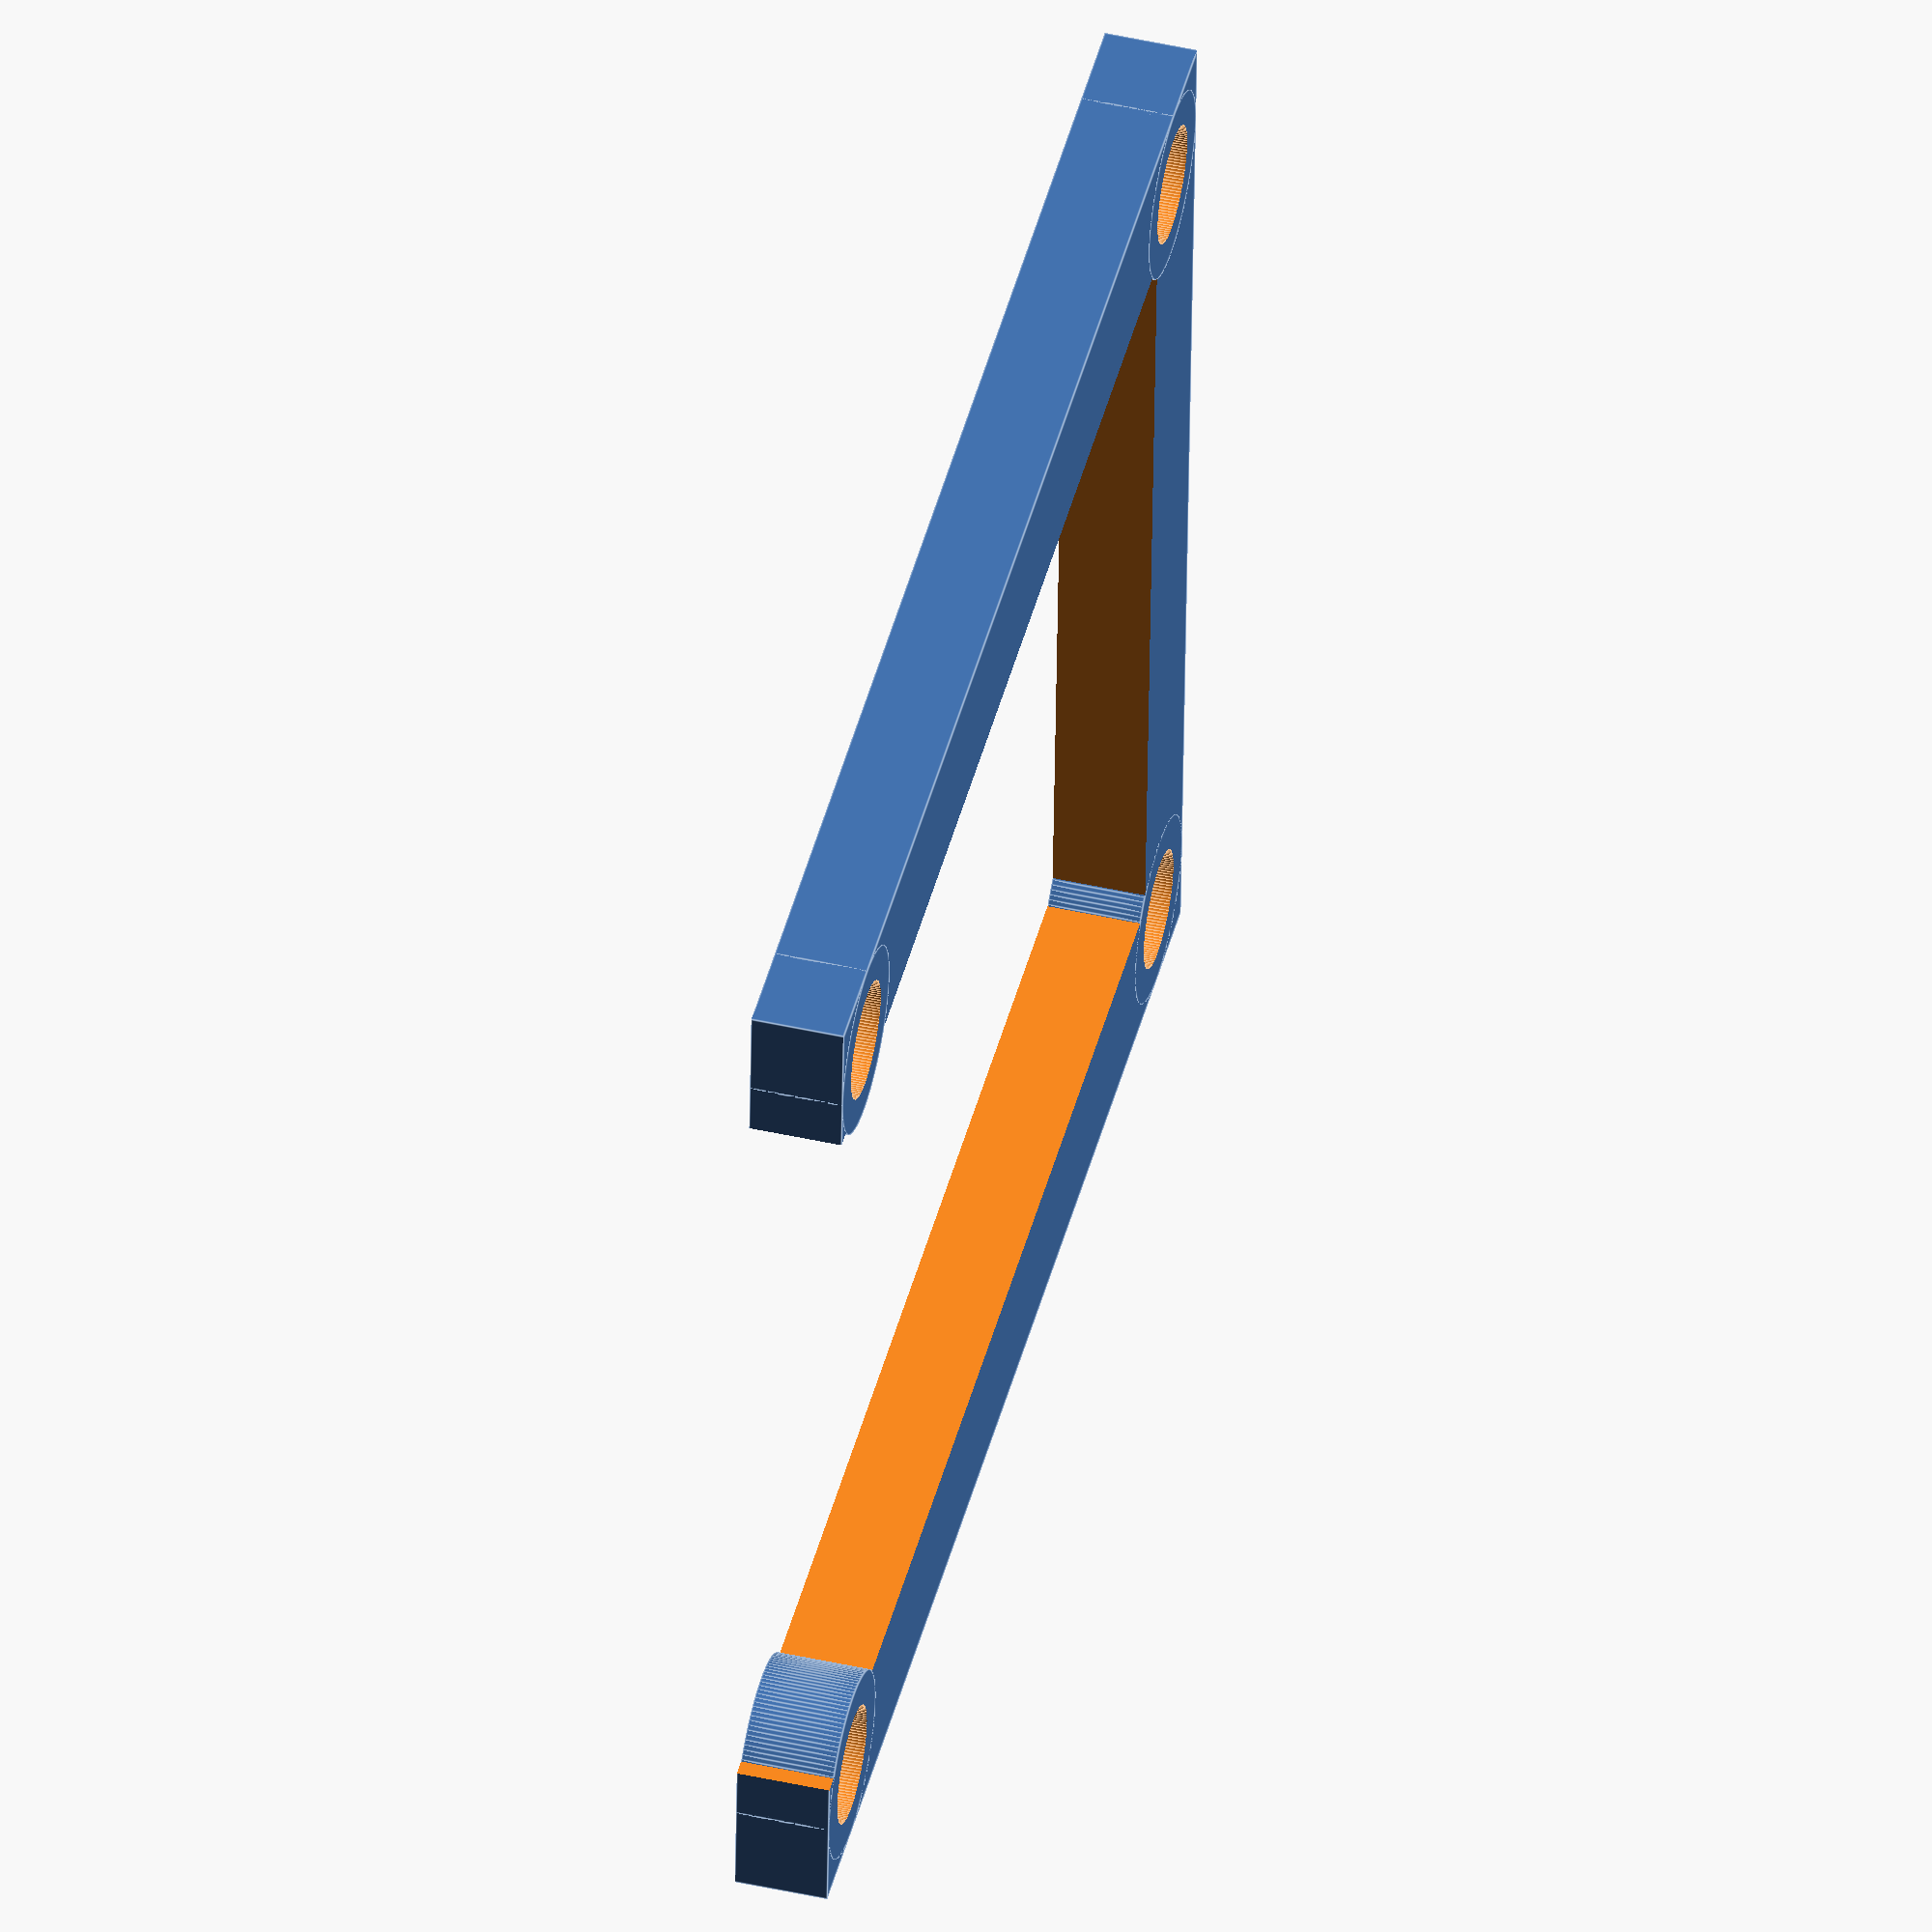
<openscad>
//
// tCam-Eth mounting bracket
//

// Outer dimensions
mnt_w = 1.25 * 25.4;
mnt_l = 1.5 * 25.4;
mnt_h = 2.5;

// Wall width
wall_w = 4;

// Mounting hole locations
hole_center_x = 0.1 * 25.4;
hole_center_y = 0.1 * 25.4;
hole_d = 0.126 * 25.4;

difference() {
    union() {
        difference() {
            cube([mnt_w, mnt_l, mnt_h]);
            
            translate([wall_w, -0.1, -0.1]) {
                cube([mnt_w - 2*wall_w, mnt_l - wall_w, mnt_h + 0.2]);
            }
        }
        
        translate([hole_center_x, hole_center_y, 0]) {
            cylinder(d = hole_center_x * 2, h = mnt_h, $fn=120);
        }

        translate([mnt_w - hole_center_x, hole_center_y, 0]) {
            cylinder(d = hole_center_x * 2, h = mnt_h, $fn=120);
        }
        
        translate([hole_center_x, mnt_l - hole_center_y, 0]) {
            cylinder(d = hole_center_x * 2, h = mnt_h, $fn=120);
        }
        
        translate([mnt_w - hole_center_x, mnt_l - hole_center_y, 0]) {
            cylinder(d = hole_center_x * 2, h = mnt_h, $fn=120);
        }
    }
    
    translate([hole_center_x, hole_center_y, -0.1]) {
        cylinder(d = hole_d, h = mnt_h + 0.2, $fn=120);
    }
    
    translate([mnt_w - hole_center_x, hole_center_y, -0.1]) {
        cylinder(d = hole_d, h = mnt_h + 0.2, $fn=120);
    }
    
    translate([hole_center_x, mnt_l - hole_center_y, -0.1]) {
        cylinder(d = hole_d, h = mnt_h + 0.2, $fn=120);
    }
    
    translate([mnt_w - hole_center_x, mnt_l - hole_center_y, -0.1]) {
        cylinder(d = hole_d, h = mnt_h + 0.2, $fn=120);
    }
}
</openscad>
<views>
elev=312.3 azim=93.2 roll=284.1 proj=o view=edges
</views>
